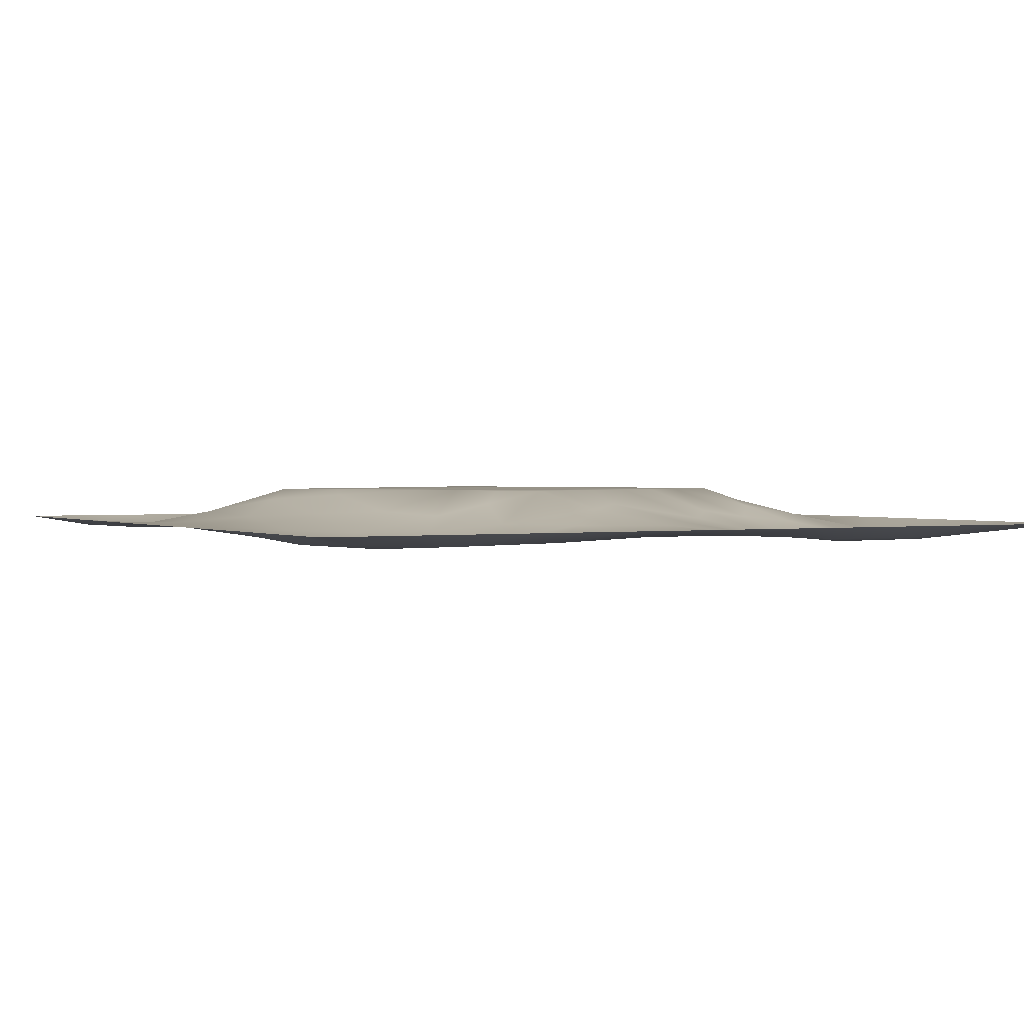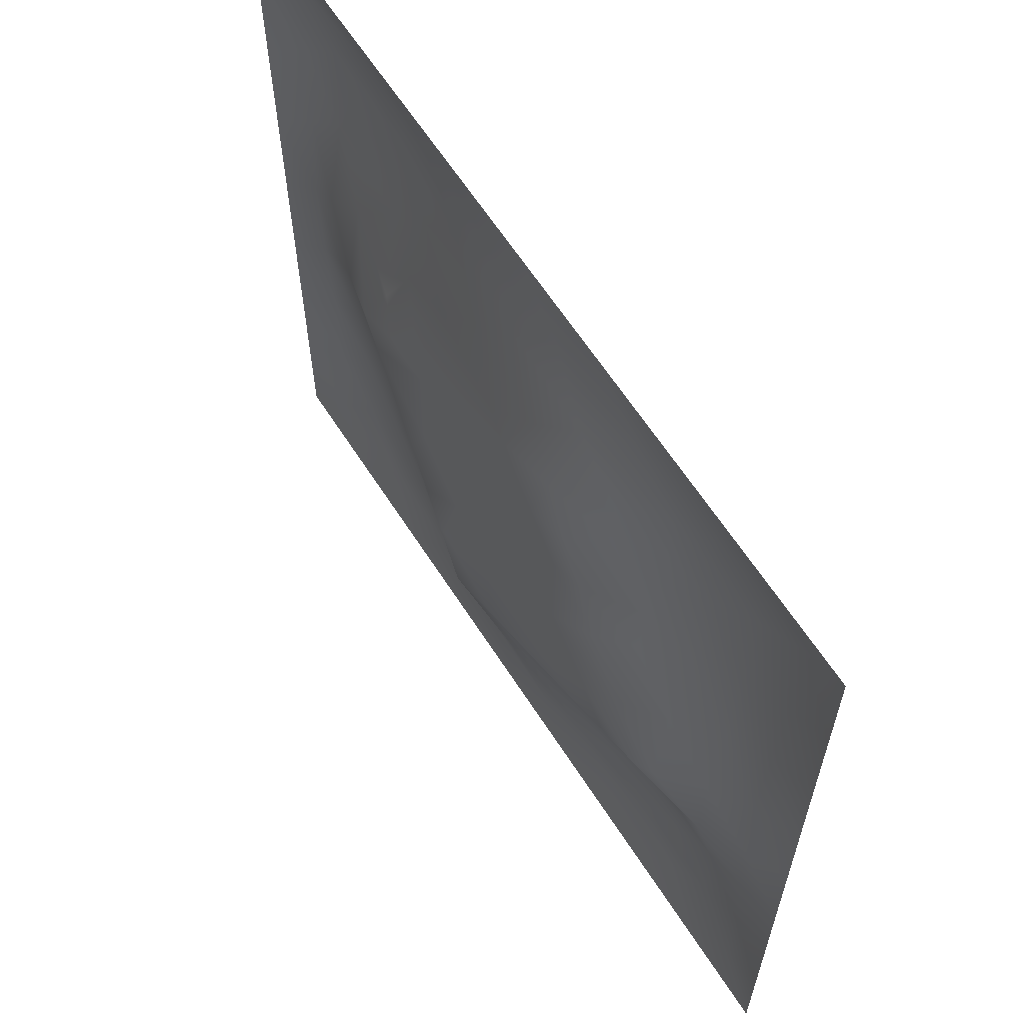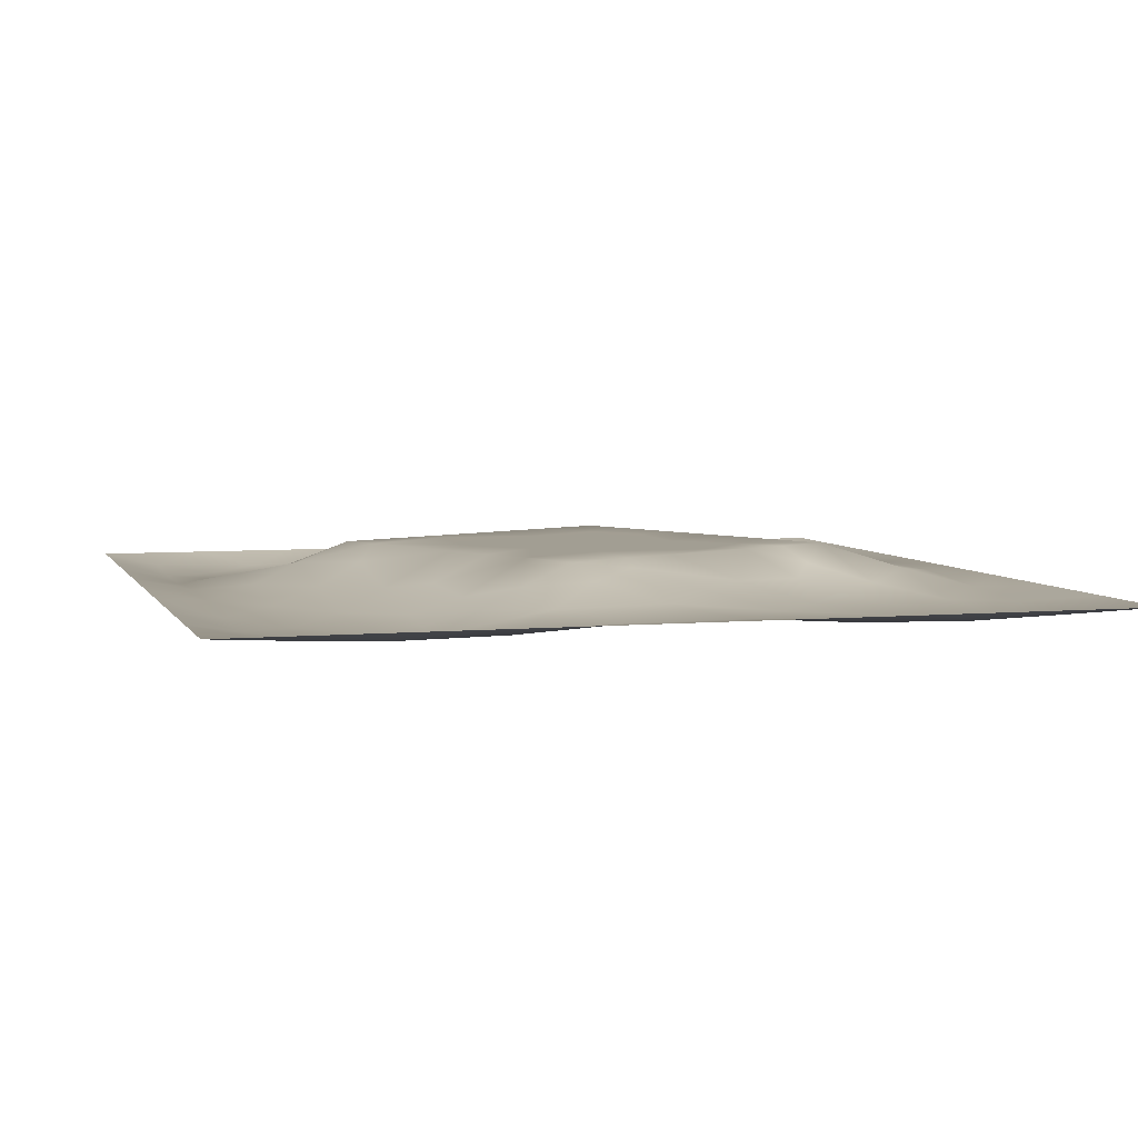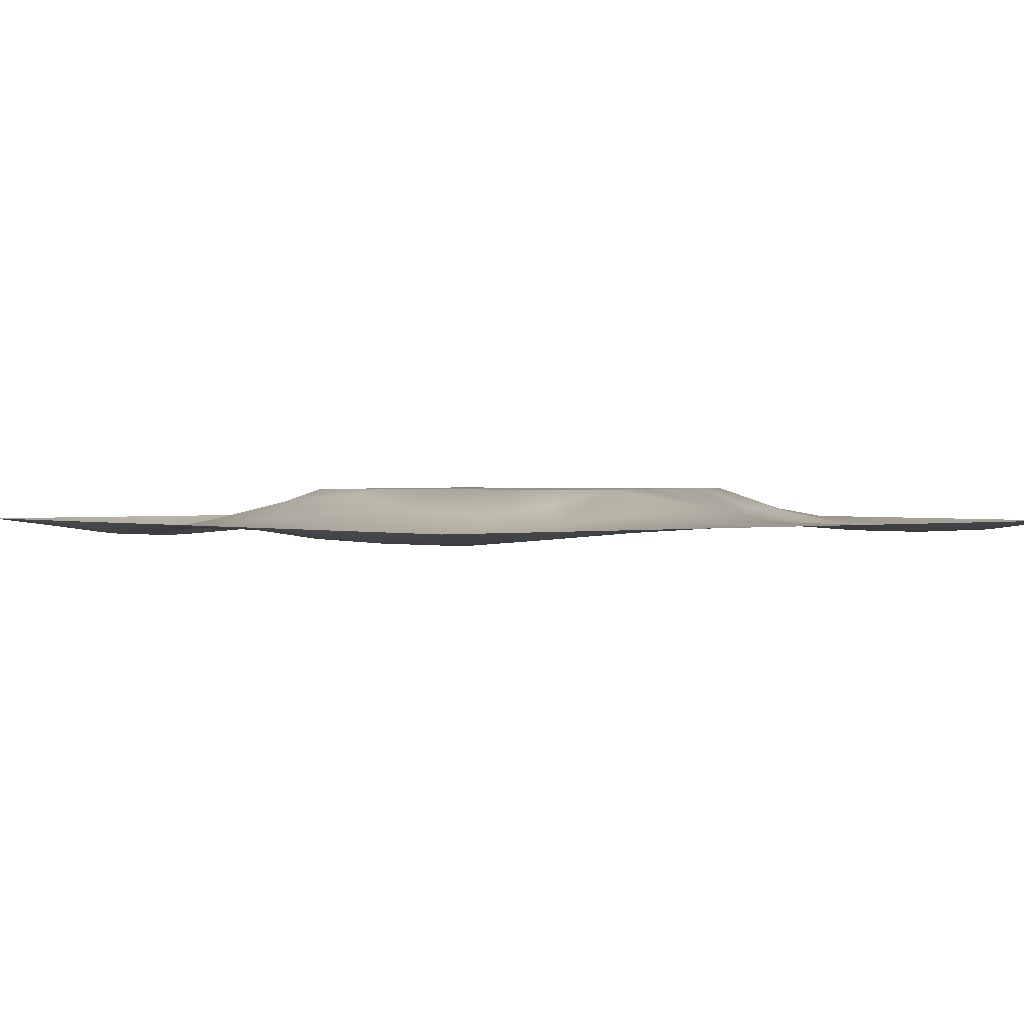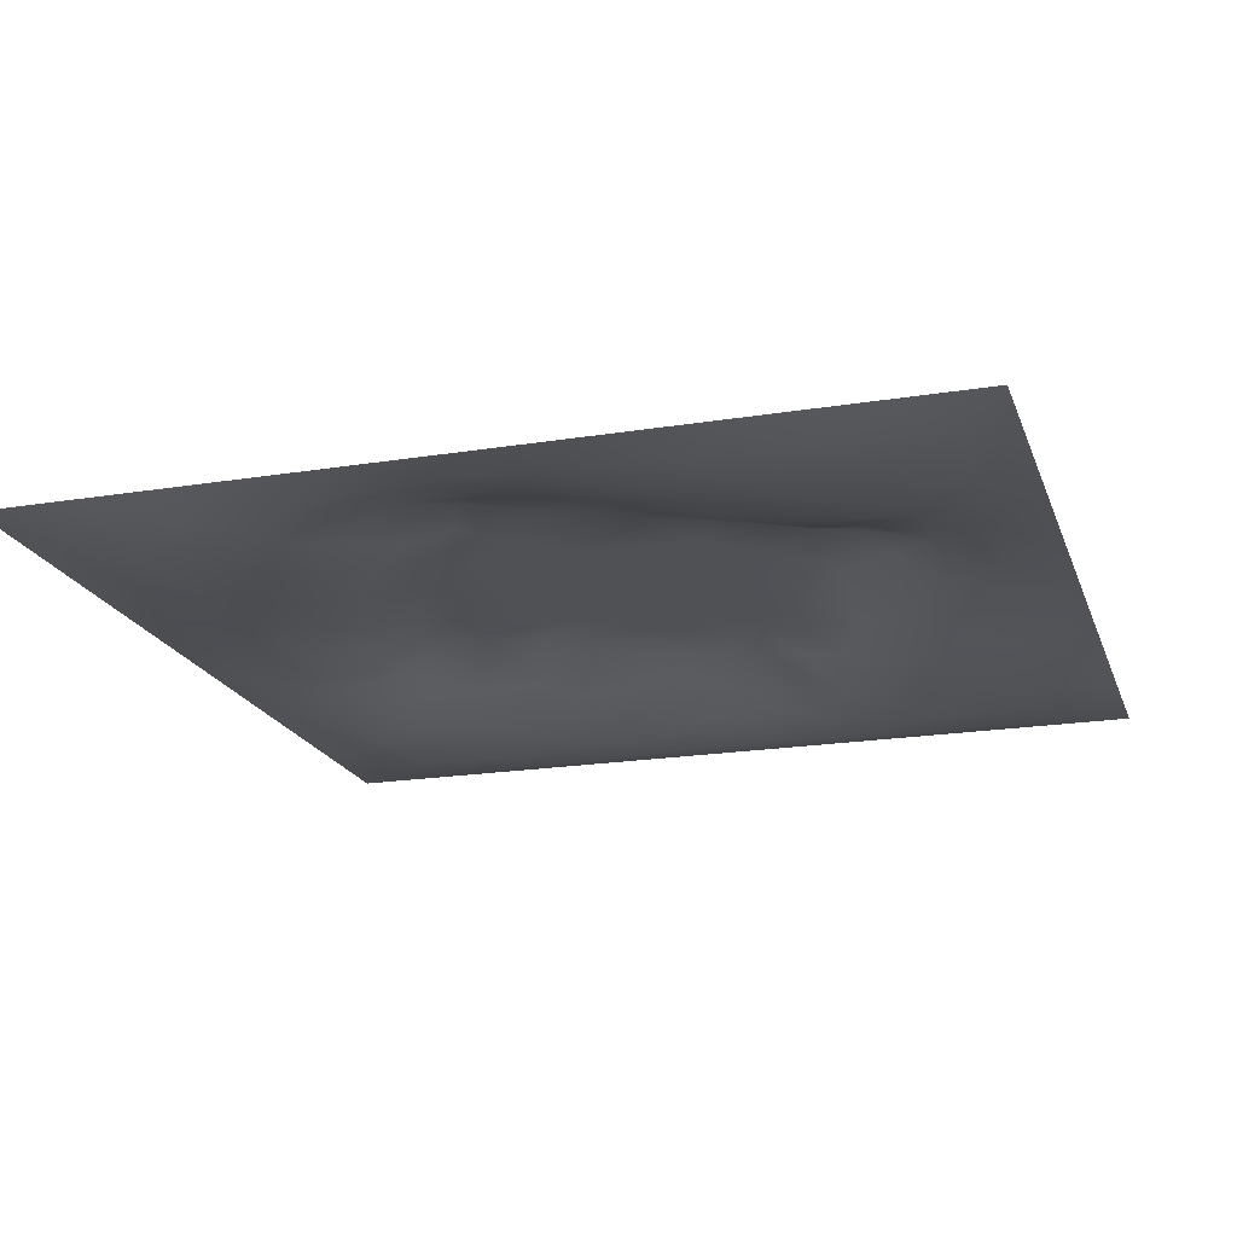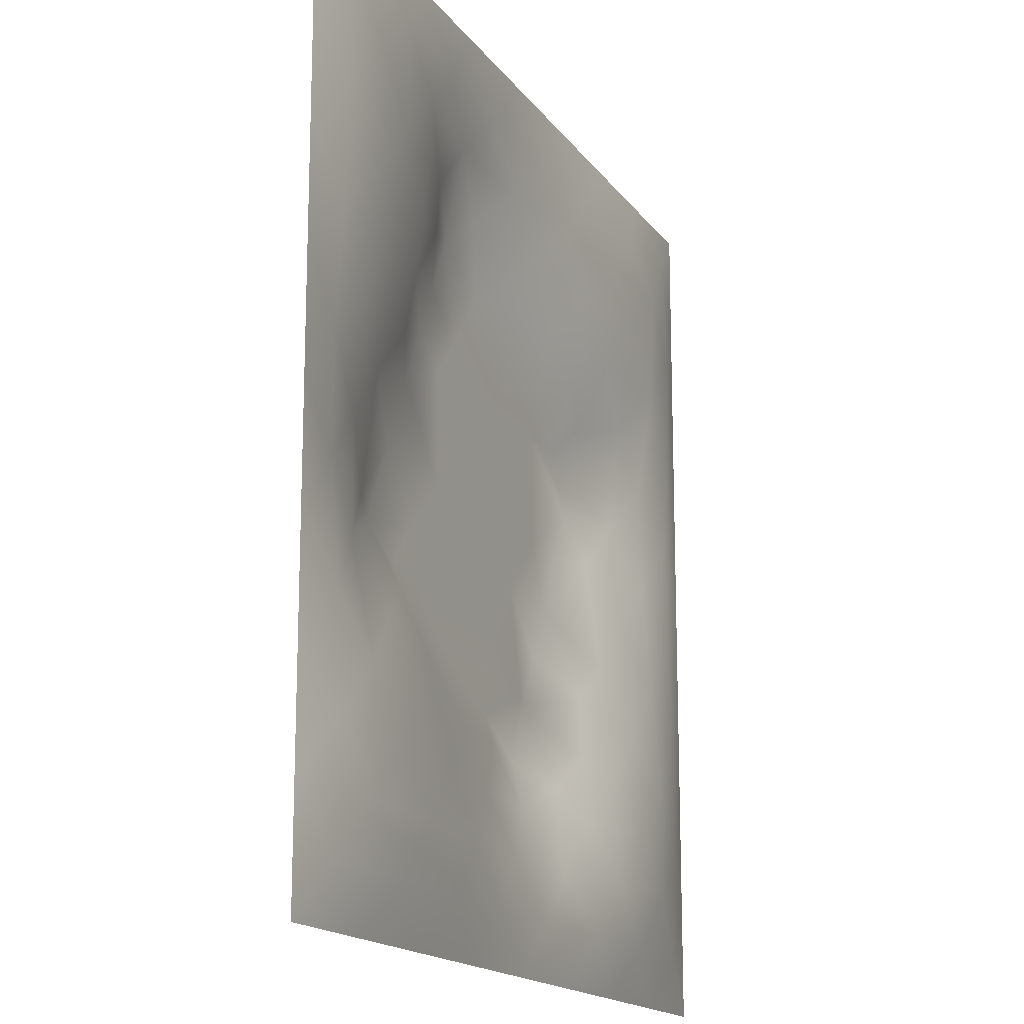
<metadata>
{"format":"obj","ext":"obj","renderer":"f3d","projection":"perspective","resolution":1024,"background":"white","views":[{"elev":1.3,"azim":-119.2,"up":"+Z"},{"elev":63.2,"azim":57.3,"up":"+Y"},{"elev":5.1,"azim":-16.3,"up":"+Z"},{"elev":1.0,"azim":50.6,"up":"+Z"},{"elev":-19.7,"azim":106.8,"up":"+Z"},{"elev":-16.3,"azim":113.3,"up":"+Y"}]}
</metadata>
<code>
v -0 0 -0
v 1 0 -0
v -0 1 0
v 1 1 0
v 0.4981 0.4992 0.04078
v -0 0.5 0
v 0.5 1 0
v 1 0.5 0
v 0.5 -0 0
v 0.25 0.7483 -0.005363
v 0.7475 0.7487 0.001631
v 0.2509 0.2505 -0.01085
v 0.7481 0.2517 -0.005032
v 0.75 0 0
v 0.25 0 0
v 1 0.75 0
v 1 0.25 0
v 0.25 1 0
v 0.75 1 0
v 0 0.25 0
v 0 0.75 -0
v 0.4977 0.247 0.03304
v 0.2476 0.5011 0.02444
v 0.4996 0.7514 0.03429
v 0.367 0.3688 0.04094
v 0.8754 0.3741 0.01246
v 0.6238 0.1253 -0.005212
v 0.6249 0.3722 0.04078
v 0.8748 0.125 -0.01759
v 0.3737 0.1235 0.003832
v 0.1245 0.1245 -0.0204
v 0.7476 0.686 0.009386
v 0.8732 0.6235 -0.002477
v 0.6254 0.6256 0.04078
v 0.8745 0.8747 -0.01502
v 0.3756 0.8739 -0.0058
v 0.3716 0.6264 0.04078
v 0.1246 0.8753 -0.01863
v 0.1231 0.6257 0.003245
v 0.6252 0.8755 0.0127
v 0.1249 0.3757 -0.01073
v 0.2504 0.1246 -0.01926
v 0.8736 0.7489 -0.01076
v 0.8741 0.251 -0.01272
v 0.2505 0.8745 -0.0173
v 0.7489 0.8743 -0.007197
v 0.1247 0.2505 -0.02125
v 0.1244 0.7496 -0.01558
v 0.3035 0.7126 0.01127
v 0.8115 0.8745 -0.01266
v 0.7488 0.6238 0.02034
v 0.8744 0.499 0.01313
v 0.3639 0.6556 0.04094
v 0.3742 0.7495 0.01584
v 0 0.375 0
v 0.5003 0.8745 0.008303
v 0.4986 0.6258 0.04079
v 0.2499 0.3756 0.006081
v 0.1241 0.5006 0.001476
v 0.3714 0.4997 0.04079
v 0.6235 0.2496 0.01548
v 0.4988 0.1244 0.005733
v 0.498 0.3725 0.04079
v 0 0.625 0
v 0 0.875 0
v 0 0.125 0
v 0.625 1 0
v 0.875 1 0
v 0.125 1 0
v 0.375 1 0
v 1 0.375 0
v 1 0.125 0
v 1 0.875 0
v 1 0.625 0
v 0.375 0 0
v 0.125 0 0
v 0.875 0 0
v 0.625 0 0
v 0.749 0.1252 -0.01399
v 0.6249 0.4988 0.04079
v 0.2737 0.5572 0.04093
v 0.06155 0.3129 -0.01518
v 0.187 0.4384 0.003615
v 0.188 0.3135 -0.01321
v 0.06202 0.4379 -0.009799
v 0.6872 0.9372 -0.002978
v 0.687 0.8125 0.0121
v 0.5625 0.9371 0.001201
v 0.06142 0.6874 -0.01333
v 0.1859 0.688 0.004309
v 0.06203 0.5627 -0.008559
v 0.1876 0.9383 -0.01501
v 0.1876 0.8118 -0.01677
v 0.06198 0.938 -0.01121
v 0.4349 0.5628 0.04079
v 0.5305 0.7381 0.04093
v 0.4375 0.812 0.01254
v 0.3131 0.8109 -0.007443
v 0.4377 0.937 -0.001787
v 0.9373 0.812 -0.01021
v 0.8108 0.8114 -0.01102
v 0.9378 0.9378 -0.01163
v 0.7035 0.5895 0.04093
v 0.5618 0.5623 0.04079
v 0.4217 0.6842 0.04093
v 0.8122 0.5616 0.02007
v 0.8102 0.6859 -0.000653
v 0.9368 0.562 0.002778
v 0.3111 0.261 0.005178
v 0.5623 0.3081 0.04093
v 0.4346 0.436 0.04079
v 0.1874 0.06145 -0.01561
v 0.06205 0.06206 -0.01018
v 0.1878 0.1877 -0.02062
v 0.3126 0.06152 -0.01345
v 0.3121 0.1869 -0.001444
v 0.4372 0.06238 -0.0058
v 0.8122 0.0617 -0.01489
v 0.9379 0.06212 -0.011
v 0.3375 0.4284 0.04093
v 0.5615 0.4356 0.04079
v 0.3042 0.4957 0.04093
v 0.5609 0.1868 0.01208
v 0.6858 0.1884 -0.005403
v 0.5619 0.06252 -0.00526
v 0.9372 0.3127 -0.005315
v 0.8114 0.3136 0.002419
v 0.937 0.4373 0.003156
v 0.3129 0.9375 -0.01038
v 0.4038 0.3176 0.04086
v 0.8113 0.1884 -0.01575
v 0.2508 0.1876 -0.01643
v 0.6868 0.06205 -0.01277
v 0.6883 0.4354 0.04079
v 0.9375 0.1877 -0.01064
v 0.4353 0.1841 0.02513
v 0.06157 0.1875 -0.01542
v 0.7446 0.5065 0.04093
v 0.9367 0.6868 -0.004815
v 0.6721 0.3625 0.04093
v 0.06141 0.8126 -0.01527
v 0.8121 0.9375 -0.01023
v 0.1843 0.5634 0.02021
v 0.5629 0.8141 0.02844
v 0.8146 0.4357 0.03408
v 0.4296 0.2421 0.04094
v 0.2521 0.6004 0.04094
v 0.7879 0.4196 0.04094
v 0.6104 0.7779 0.04094
v 0.6718 0.6536 0.04093
v 0.5026 0.2785 0.04093
v 0.2959 0.3317 0.01368
v 0.1872 0.749 -0.01076
v 0.712 0.3017 0.01117
v 0.7479 0.8114 -0.004718
v 0.5813 0.6736 0.04086
v 0.2785 0.6575 0.02586
v 0.687 0.7574 0.01557
v 0.3951 0.312 0.04094
v 0.644 0.7098 0.04094
v 0.7458 0.3539 0.02338
v 0.3635 0.2182 0.01778
v 0.7278 0.39 0.04094
v 0.3091 0.6285 0.04094
f 1 113 66
f 31 137 113
f 145 148 26
f 112 31 113
f 138 145 106
f 106 52 33
f 147 143 81
f 84 41 47
f 137 66 113
f 75 115 15
f 12 152 84
f 50 35 142
f 25 120 152
f 76 113 1
f 76 112 113
f 15 112 76
f 115 112 15
f 30 115 117
f 108 33 52
f 75 117 115
f 115 30 42
f 46 50 142
f 51 150 103
f 136 162 30
f 122 23 120
f 54 98 49
f 42 112 115
f 58 84 152
f 13 154 124
f 60 120 111
f 127 13 44
f 127 26 148
f 101 43 35
f 104 80 34
f 10 49 98
f 83 58 23
f 49 53 54
f 117 62 30
f 150 32 160
f 62 123 136
f 77 2 119
f 77 119 118
f 71 128 126
f 58 152 120
f 63 28 121
f 119 29 118
f 159 146 130
f 125 27 62
f 135 72 17
f 136 30 62
f 58 120 23
f 60 122 120
f 127 44 26
f 11 32 107
f 161 154 127
f 150 160 34
f 22 146 136
f 63 130 151
f 145 138 148
f 154 140 61
f 82 47 41
f 45 98 36
f 82 137 47
f 61 124 154
f 26 126 128
f 62 117 125
f 20 137 82
f 38 92 94
f 20 66 137
f 55 20 82
f 69 94 92
f 143 90 39
f 8 108 128
f 141 48 38
f 24 144 97
f 65 141 94
f 114 31 42
f 38 94 141
f 92 18 69
f 97 54 24
f 151 110 63
f 11 107 101
f 29 119 135
f 143 59 83
f 153 90 10
f 43 101 107
f 129 45 36
f 27 124 123
f 85 41 59
f 78 125 9
f 70 129 99
f 83 59 41
f 129 70 18
f 36 99 129
f 93 38 48
f 38 45 92
f 52 128 108
f 65 94 3
f 72 135 119
f 94 69 3
f 39 90 48
f 21 141 65
f 18 92 129
f 6 91 64
f 105 24 54
f 93 45 38
f 89 39 48
f 13 124 131
f 45 129 92
f 9 125 117
f 64 89 21
f 55 82 85
f 6 85 91
f 59 91 85
f 41 85 82
f 6 55 85
f 23 143 83
f 59 39 91
f 109 162 159
f 143 39 59
f 118 29 79
f 29 44 131
f 134 148 138
f 58 83 84
f 119 2 72
f 44 126 26
f 11 158 32
f 138 103 80
f 10 98 93
f 21 89 141
f 105 53 37
f 51 32 150
f 79 133 118
f 118 133 14
f 79 131 124
f 100 35 43
f 90 153 48
f 48 141 89
f 78 133 125
f 62 27 123
f 53 164 37
f 49 157 164
f 164 53 49
f 156 34 160
f 5 95 111
f 110 151 22
f 57 37 95
f 37 57 105
f 27 125 133
f 121 5 111
f 151 146 22
f 123 22 136
f 17 126 135
f 41 84 83
f 131 44 13
f 60 111 95
f 28 134 80
f 104 95 5
f 28 140 134
f 24 105 96
f 57 95 104
f 24 96 144
f 132 42 116
f 12 132 116
f 45 93 98
f 110 28 63
f 106 103 138
f 9 117 75
f 26 128 52
f 54 97 98
f 146 151 130
f 123 61 22
f 99 36 56
f 80 104 5
f 135 44 29
f 126 17 71
f 109 12 116
f 148 161 127
f 144 149 40
f 103 150 34
f 36 98 97
f 60 81 122
f 96 156 149
f 122 81 23
f 158 160 32
f 157 147 164
f 120 25 111
f 12 109 152
f 14 133 78
f 140 110 61
f 107 106 33
f 44 135 126
f 51 103 106
f 34 156 104
f 57 104 156
f 121 80 5
f 63 121 111
f 121 28 80
f 77 118 14
f 52 106 145
f 103 34 80
f 131 79 29
f 140 163 134
f 49 10 157
f 124 27 79
f 139 33 108
f 107 33 43
f 133 79 27
f 163 148 134
f 139 43 33
f 11 155 158
f 96 105 57
f 140 28 110
f 51 106 107
f 50 46 101
f 97 56 36
f 86 46 142
f 112 42 31
f 40 46 86
f 74 139 108
f 100 43 139
f 137 31 47
f 114 47 31
f 88 40 86
f 16 100 139
f 102 35 100
f 68 142 102
f 88 99 56
f 142 35 102
f 53 105 54
f 95 37 60
f 19 86 142
f 88 56 40
f 144 40 56
f 96 149 144
f 81 60 37
f 87 46 40
f 110 22 61
f 87 155 46
f 144 56 97
f 23 81 143
f 64 91 89
f 156 96 57
f 67 88 86
f 7 99 88
f 7 70 99
f 67 7 88
f 19 67 86
f 68 19 142
f 73 102 100
f 4 68 102
f 73 4 102
f 16 73 100
f 74 16 139
f 8 74 108
f 39 89 91
f 153 93 48
f 116 42 30
f 134 138 80
f 61 123 124
f 145 26 52
f 87 40 149
f 128 71 8
f 111 25 130
f 32 51 107
f 42 132 114
f 147 157 90
f 37 164 81
f 25 152 159
f 155 101 46
f 35 50 101
f 147 90 143
f 101 155 11
f 25 159 130
f 93 153 10
f 154 13 127
f 90 157 10
f 111 130 63
f 149 158 87
f 109 159 152
f 116 30 162
f 87 158 155
f 149 160 158
f 160 149 156
f 154 161 140
f 146 159 162
f 146 162 136
f 116 162 109
f 148 163 161
f 163 140 161
f 147 81 164
f 114 84 47
f 84 114 12
f 12 114 132

</code>
